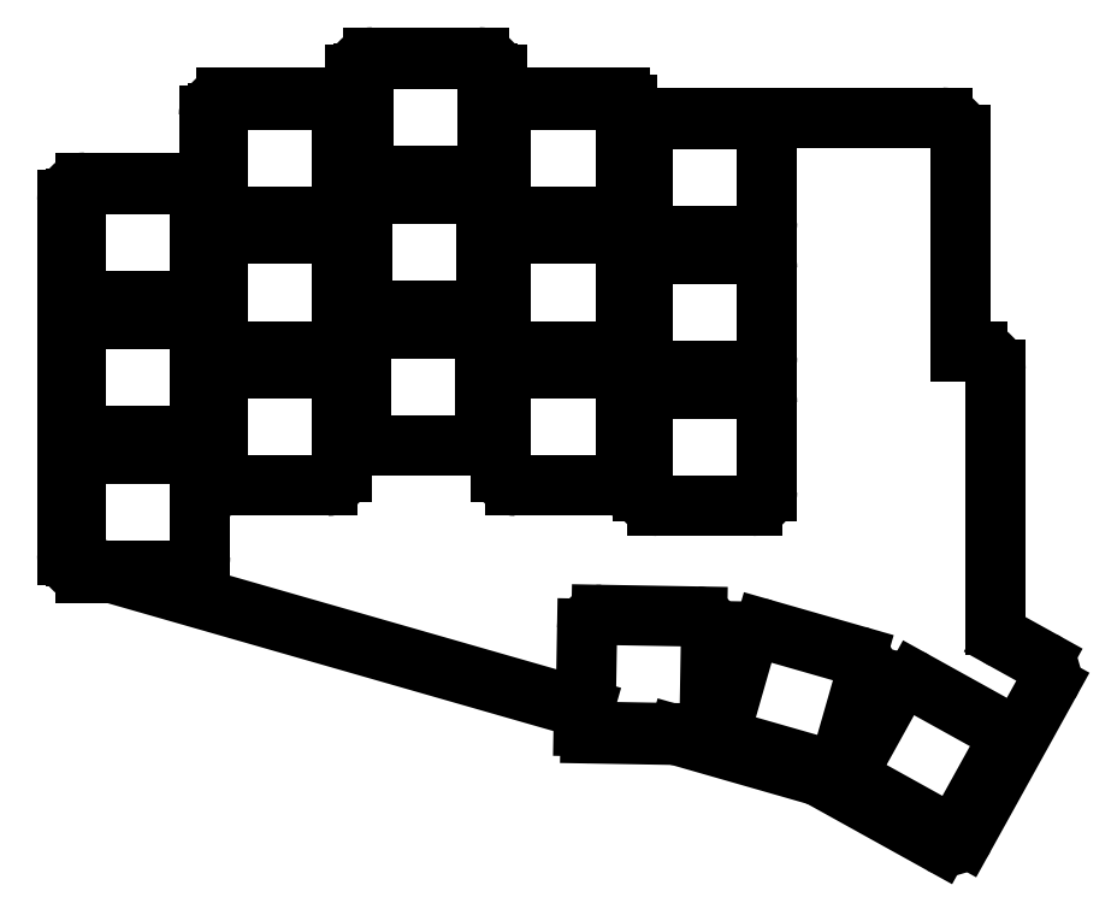
<metadata>
{"format":"dxf","ext":"dxf","renderer":"ezdxf+matplotlib","layout":"modelspace","background":"white","min_lineweight":24,"dpi":150}
</metadata>
<code>
0
SECTION
2
ENTITIES
0
LINE
8
0
10
-7.5
20
-8.5
11
-4.314
21
-8.5
0
LINE
8
0
10
-10
20
-6
11
-10
21
44
0
LINE
8
0
10
-7.5
20
46.5
11
7.5
21
46.5
0
LINE
8
0
10
12.5
20
58.5
11
28.1
21
58.5
0
LINE
8
0
10
10
20
49
11
10
21
56
0
LINE
8
0
10
33.1
20
64.17
11
48.1
21
64.17
0
LINE
8
0
10
50.6
20
61.67
11
50.6
21
61
0
LINE
8
0
10
30.6
20
61
11
30.6
21
61.67
0
LINE
8
0
10
69
20
55.67
11
69
21
57.5
0
ARC
8
0
10
68
20
57.5
40
1
50
0
51
90
0
LINE
8
0
10
53.1
20
58.5
11
68
21
58.5
0
LINE
8
0
10
116
20
22.67
11
118.5
21
22.67
0
LINE
8
0
10
121
20
-15.81
11
121
21
20.17
0
LINE
8
0
10
116
20
22.67
11
116
21
53.17
0
LINE
8
0
10
69
20
55.67
11
113.5
21
55.67
0
LINE
8
0
10
63.85
20
-31.19
11
75.58
21
-31.4
0
LINE
8
0
10
62.91
20
-27.68
11
62.87
21
-30.18
0
ARC
8
0
10
63.87
20
-30.19
40
1
50
179
51
269
0
LINE
8
0
10
76.23
20
-31.49
11
95.76
21
-37.1
0
LINE
8
0
10
62.91
20
-27.68
11
-3.625
21
-8.597
0
LINE
8
0
10
122.3
20
-18
11
127.5
21
-20.89
0
LINE
8
0
10
116.6
20
-45.72
11
128.5
21
-24.29
0
LINE
8
0
10
96.28
20
-37.31
11
113.2
21
-46.69
0
ARC
8
0
10
-4.314
20
-11
40
2.5
50
74
51
90
0
ARC
8
0
10
75.54
20
-33.9
40
2.5
50
74
51
89
0
ARC
8
0
10
95.07
20
-39.5
40
2.5
50
61
51
74
0
ARC
8
0
10
114.4
20
-44.51
40
2.5
50
241
51
331
0
ARC
8
0
10
126.3
20
-23.08
40
2.5
50
331
51
61
0
ARC
8
0
10
123.5
20
-15.81
40
2.5
50
180
51
241
0
ARC
8
0
10
118.5
20
20.17
40
2.5
50
0
51
90
0
ARC
8
0
10
113.5
20
53.17
40
2.5
50
0
51
90
0
ARC
8
0
10
53.1
20
61
40
2.5
50
180
51
270
0
ARC
8
0
10
48.1
20
61.67
40
2.5
50
0
51
90
0
ARC
8
0
10
33.1
20
61.67
40
2.5
50
90
51
180
0
ARC
8
0
10
28.1
20
61
40
2.5
50
270
51
0
0
ARC
8
0
10
12.5
20
56
40
2.5
50
90
51
180
0
ARC
8
0
10
7.5
20
49
40
2.5
50
270
51
0
0
ARC
8
0
10
-7.5
20
44
40
2.5
50
90
51
180
0
ARC
8
0
10
-7.5
20
-6
40
2.5
50
180
51
270
0
LINE
8
0
10
-6.75
20
-8.25
11
6.75
21
-8.25
0
LINE
8
0
10
8.75
20
-6.25
11
8.75
21
6.25
0
LINE
8
0
10
6.75
20
8.25
11
-6.75
21
8.25
0
LINE
8
0
10
-8.75
20
6.25
11
-8.75
21
-6.25
0
LINE
8
0
10
-6.75
20
10.75
11
6.75
21
10.75
0
LINE
8
0
10
8.75
20
12.75
11
8.75
21
25.25
0
LINE
8
0
10
6.75
20
27.25
11
-6.75
21
27.25
0
LINE
8
0
10
-8.75
20
25.25
11
-8.75
21
12.75
0
LINE
8
0
10
-6.75
20
29.75
11
6.75
21
29.75
0
LINE
8
0
10
8.75
20
31.75
11
8.75
21
44.25
0
LINE
8
0
10
6.75
20
46.25
11
-6.75
21
46.25
0
LINE
8
0
10
-8.75
20
44.25
11
-8.75
21
31.75
0
LINE
8
0
10
13.25
20
3.75
11
26.75
21
3.75
0
LINE
8
0
10
28.75
20
5.75
11
28.75
21
18.25
0
LINE
8
0
10
26.75
20
20.25
11
13.25
21
20.25
0
LINE
8
0
10
11.25
20
18.25
11
11.25
21
5.75
0
LINE
8
0
10
13.25
20
22.75
11
26.75
21
22.75
0
LINE
8
0
10
28.75
20
24.75
11
28.75
21
37.25
0
LINE
8
0
10
26.75
20
39.25
11
13.25
21
39.25
0
LINE
8
0
10
11.25
20
37.25
11
11.25
21
24.75
0
LINE
8
0
10
13.25
20
41.75
11
26.75
21
41.75
0
LINE
8
0
10
28.75
20
43.75
11
28.75
21
56.25
0
LINE
8
0
10
26.75
20
58.25
11
13.25
21
58.25
0
LINE
8
0
10
11.25
20
56.25
11
11.25
21
43.75
0
LINE
8
0
10
33.45
20
9.417
11
46.95
21
9.417
0
LINE
8
0
10
48.95
20
11.42
11
48.95
21
23.92
0
LINE
8
0
10
46.95
20
25.92
11
33.45
21
25.92
0
LINE
8
0
10
31.45
20
23.92
11
31.45
21
11.42
0
LINE
8
0
10
33.65
20
28.42
11
47.15
21
28.42
0
LINE
8
0
10
49.15
20
30.42
11
49.15
21
42.92
0
LINE
8
0
10
47.15
20
44.92
11
33.65
21
44.92
0
LINE
8
0
10
31.65
20
42.92
11
31.65
21
30.42
0
LINE
8
0
10
33.85
20
47.42
11
47.35
21
47.42
0
LINE
8
0
10
49.35
20
49.42
11
49.35
21
61.92
0
LINE
8
0
10
47.35
20
63.92
11
33.85
21
63.92
0
LINE
8
0
10
31.85
20
61.92
11
31.85
21
49.42
0
LINE
8
0
10
53.25
20
3.75
11
66.75
21
3.75
0
LINE
8
0
10
68.75
20
5.75
11
68.75
21
18.25
0
LINE
8
0
10
66.75
20
20.25
11
53.25
21
20.25
0
LINE
8
0
10
51.25
20
18.25
11
51.25
21
5.75
0
LINE
8
0
10
53.25
20
22.75
11
66.75
21
22.75
0
LINE
8
0
10
68.75
20
24.75
11
68.75
21
37.25
0
LINE
8
0
10
66.75
20
39.25
11
53.25
21
39.25
0
LINE
8
0
10
51.25
20
37.25
11
51.25
21
24.75
0
LINE
8
0
10
53.25
20
41.75
11
66.75
21
41.75
0
LINE
8
0
10
68.75
20
43.75
11
68.75
21
56.25
0
LINE
8
0
10
66.75
20
58.25
11
53.25
21
58.25
0
LINE
8
0
10
51.25
20
56.25
11
51.25
21
43.75
0
LINE
8
0
10
73.25
20
0.9167
11
86.75
21
0.9167
0
LINE
8
0
10
88.75
20
2.917
11
88.75
21
15.42
0
LINE
8
0
10
86.75
20
17.42
11
73.25
21
17.42
0
LINE
8
0
10
71.25
20
15.42
11
71.25
21
2.917
0
LINE
8
0
10
73.25
20
19.92
11
86.75
21
19.92
0
LINE
8
0
10
88.75
20
21.92
11
88.75
21
34.42
0
LINE
8
0
10
86.75
20
36.42
11
73.25
21
36.42
0
LINE
8
0
10
71.25
20
34.42
11
71.25
21
21.92
0
LINE
8
0
10
73.25
20
38.92
11
86.75
21
38.92
0
LINE
8
0
10
88.75
20
40.92
11
88.75
21
53.42
0
LINE
8
0
10
86.75
20
55.42
11
73.25
21
55.42
0
LINE
8
0
10
71.25
20
53.42
11
71.25
21
40.92
0
LINE
8
0
10
65.11
20
-30.96
11
78.6
21
-31.2
0
LINE
8
0
10
80.64
20
-29.24
11
80.86
21
-16.74
0
LINE
8
0
10
78.89
20
-14.7
11
65.4
21
-14.47
0
LINE
8
0
10
63.36
20
-16.43
11
63.14
21
-28.93
0
LINE
8
0
10
83.85
20
-32.38
11
96.83
21
-36.1
0
LINE
8
0
10
99.3
20
-34.73
11
102.7
21
-22.71
0
LINE
8
0
10
101.4
20
-20.24
11
88.4
21
-16.52
0
LINE
8
0
10
85.93
20
-17.89
11
82.48
21
-29.91
0
LINE
8
0
10
101.6
20
-38.26
11
113.4
21
-44.8
0
LINE
8
0
10
116.1
20
-44.02
11
122.2
21
-33.09
0
LINE
8
0
10
121.4
20
-30.37
11
109.6
21
-23.82
0
LINE
8
0
10
106.9
20
-24.6
11
100.8
21
-35.54
0
ARC
8
0
10
114.4
20
-43.05
40
2
50
241
51
331
0
ARC
8
0
10
120.4
20
-32.12
40
2
50
331
51
61
0
ARC
8
0
10
108.6
20
-25.57
40
2
50
61
51
151
0
ARC
8
0
10
102.6
20
-36.51
40
2
50
151
51
241
0
ARC
8
0
10
97.38
20
-34.18
40
2
50
254
51
344
0
ARC
8
0
10
100.8
20
-22.16
40
2
50
344
51
74
0
ARC
8
0
10
87.85
20
-18.44
40
2
50
74
51
164
0
ARC
8
0
10
84.4
20
-30.46
40
2
50
164
51
254
0
ARC
8
0
10
6.75
20
-6.25
40
2
50
270
51
0
0
ARC
8
0
10
6.75
20
6.25
40
2
50
0
51
90
0
ARC
8
0
10
-6.75
20
6.25
40
2
50
90
51
180
0
ARC
8
0
10
-6.75
20
-6.25
40
2
50
180
51
270
0
ARC
8
0
10
6.75
20
12.75
40
2
50
270
51
0
0
ARC
8
0
10
6.75
20
25.25
40
2
50
0
51
90
0
ARC
8
0
10
-6.75
20
25.25
40
2
50
90
51
180
0
ARC
8
0
10
-6.75
20
12.75
40
2
50
180
51
270
0
ARC
8
0
10
6.75
20
31.75
40
2
50
270
51
0
0
ARC
8
0
10
6.75
20
44.25
40
2
50
0
51
90
0
ARC
8
0
10
-6.75
20
44.25
40
2
50
90
51
180
0
ARC
8
0
10
-6.75
20
31.75
40
2
50
180
51
270
0
ARC
8
0
10
26.75
20
5.75
40
2
50
270
51
0
0
ARC
8
0
10
26.75
20
18.25
40
2
50
0
51
90
0
ARC
8
0
10
13.25
20
18.25
40
2
50
90
51
180
0
ARC
8
0
10
13.25
20
5.75
40
2
50
180
51
270
0
ARC
8
0
10
26.75
20
24.75
40
2
50
270
51
0
0
ARC
8
0
10
26.75
20
37.25
40
2
50
0
51
90
0
ARC
8
0
10
13.25
20
37.25
40
2
50
90
51
180
0
ARC
8
0
10
13.25
20
24.75
40
2
50
180
51
270
0
ARC
8
0
10
26.75
20
43.75
40
2
50
270
51
0
0
ARC
8
0
10
26.75
20
56.25
40
2
50
0
51
90
0
ARC
8
0
10
13.25
20
56.25
40
2
50
90
51
180
0
ARC
8
0
10
13.25
20
43.75
40
2
50
180
51
270
0
ARC
8
0
10
46.95
20
11.42
40
2
50
270
51
0
0
ARC
8
0
10
46.95
20
23.92
40
2
50
0
51
90
0
ARC
8
0
10
33.45
20
23.92
40
2
50
90
51
180
0
ARC
8
0
10
33.45
20
11.42
40
2
50
180
51
270
0
ARC
8
0
10
47.15
20
30.42
40
2
50
270
51
0
0
ARC
8
0
10
47.15
20
42.92
40
2
50
0
51
90
0
ARC
8
0
10
33.65
20
42.92
40
2
50
90
51
180
0
ARC
8
0
10
33.65
20
30.42
40
2
50
180
51
270
0
ARC
8
0
10
47.35
20
49.42
40
2
50
270
51
0
0
ARC
8
0
10
47.35
20
61.92
40
2
50
0
51
90
0
ARC
8
0
10
33.85
20
61.92
40
2
50
90
51
180
0
ARC
8
0
10
33.85
20
49.42
40
2
50
180
51
270
0
ARC
8
0
10
66.75
20
5.75
40
2
50
270
51
0
0
ARC
8
0
10
66.75
20
18.25
40
2
50
0
51
90
0
ARC
8
0
10
53.25
20
18.25
40
2
50
90
51
180
0
ARC
8
0
10
53.25
20
5.75
40
2
50
180
51
270
0
ARC
8
0
10
66.75
20
24.75
40
2
50
270
51
0
0
ARC
8
0
10
66.75
20
37.25
40
2
50
0
51
90
0
ARC
8
0
10
53.25
20
37.25
40
2
50
90
51
180
0
ARC
8
0
10
53.25
20
24.75
40
2
50
180
51
270
0
ARC
8
0
10
66.75
20
43.75
40
2
50
270
51
0
0
ARC
8
0
10
66.75
20
56.25
40
2
50
0
51
90
0
ARC
8
0
10
53.25
20
56.25
40
2
50
90
51
180
0
ARC
8
0
10
53.25
20
43.75
40
2
50
180
51
270
0
ARC
8
0
10
86.75
20
2.917
40
2
50
270
51
0
0
ARC
8
0
10
86.75
20
15.42
40
2
50
0
51
90
0
ARC
8
0
10
73.25
20
15.42
40
2
50
90
51
180
0
ARC
8
0
10
73.25
20
2.917
40
2
50
180
51
270
0
ARC
8
0
10
86.75
20
21.92
40
2
50
270
51
0
0
ARC
8
0
10
86.75
20
34.42
40
2
50
0
51
90
0
ARC
8
0
10
73.25
20
34.42
40
2
50
90
51
180
0
ARC
8
0
10
73.25
20
21.92
40
2
50
180
51
270
0
ARC
8
0
10
86.75
20
40.92
40
2
50
270
51
0
0
ARC
8
0
10
86.75
20
53.42
40
2
50
0
51
90
0
ARC
8
0
10
73.25
20
53.42
40
2
50
90
51
180
0
ARC
8
0
10
73.25
20
40.92
40
2
50
180
51
270
0
ARC
8
0
10
78.64
20
-29.2
40
2
50
269
51
359
0
ARC
8
0
10
78.86
20
-16.7
40
2
50
359
51
89
0
ARC
8
0
10
65.36
20
-16.47
40
2
50
89
51
179
0
ARC
8
0
10
65.14
20
-28.96
40
2
50
179
51
269
0
ENDSEC
0
EOF

</code>
